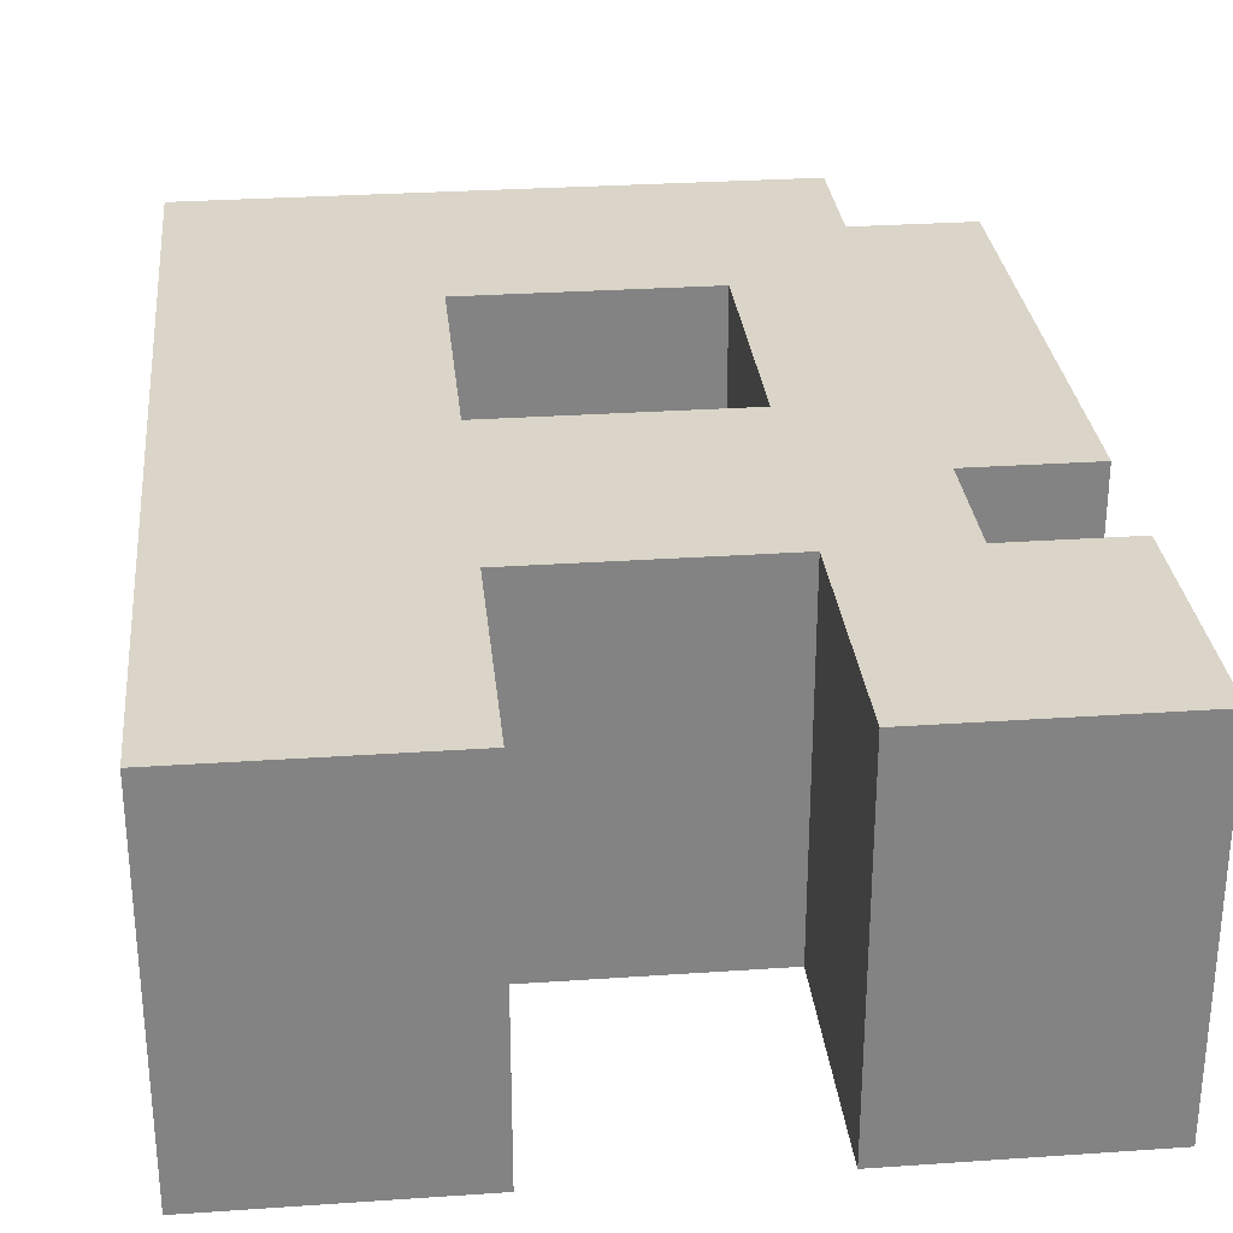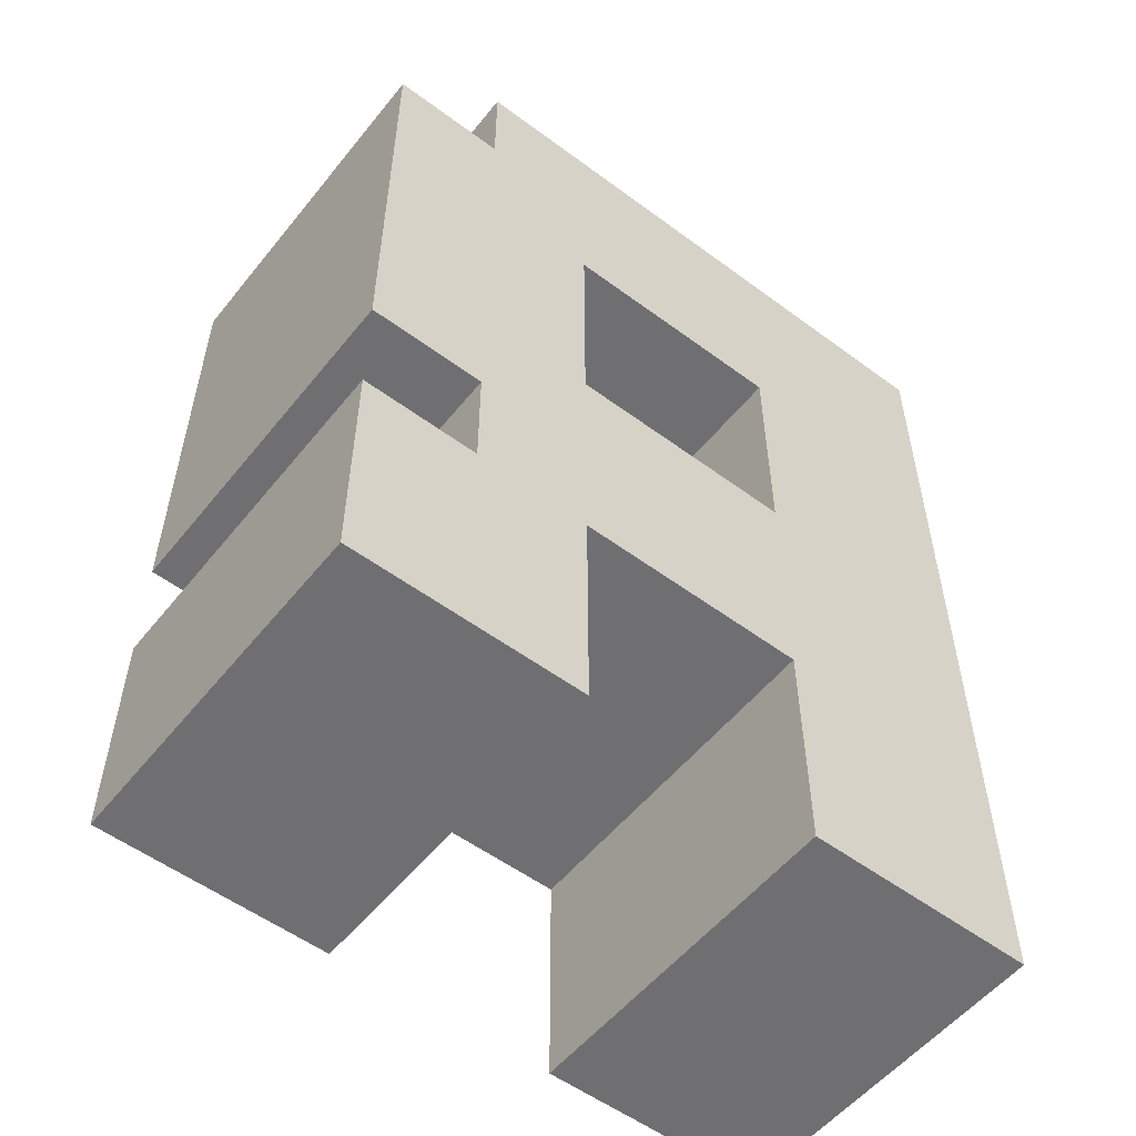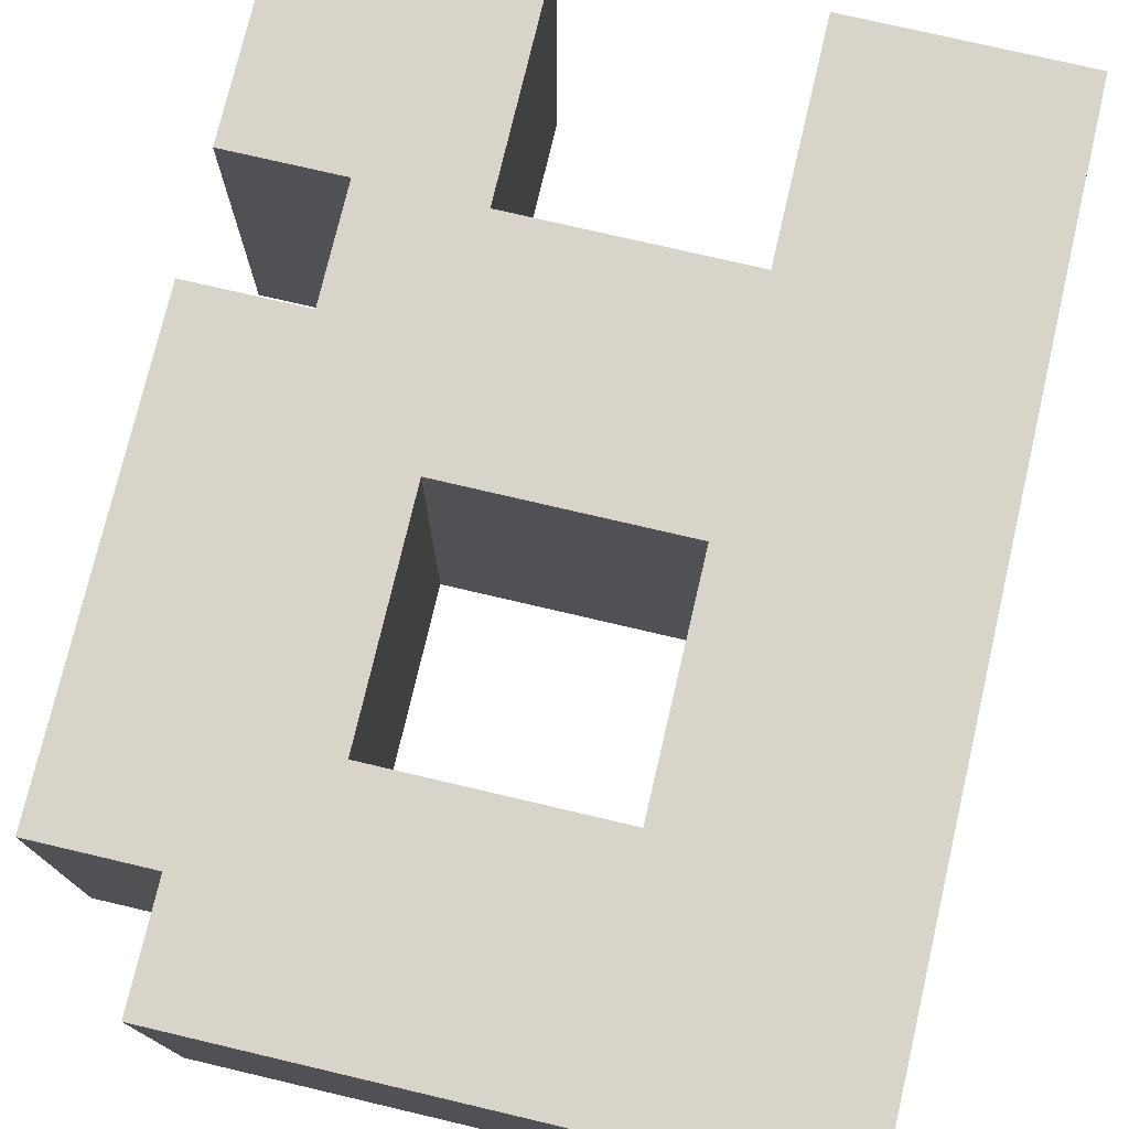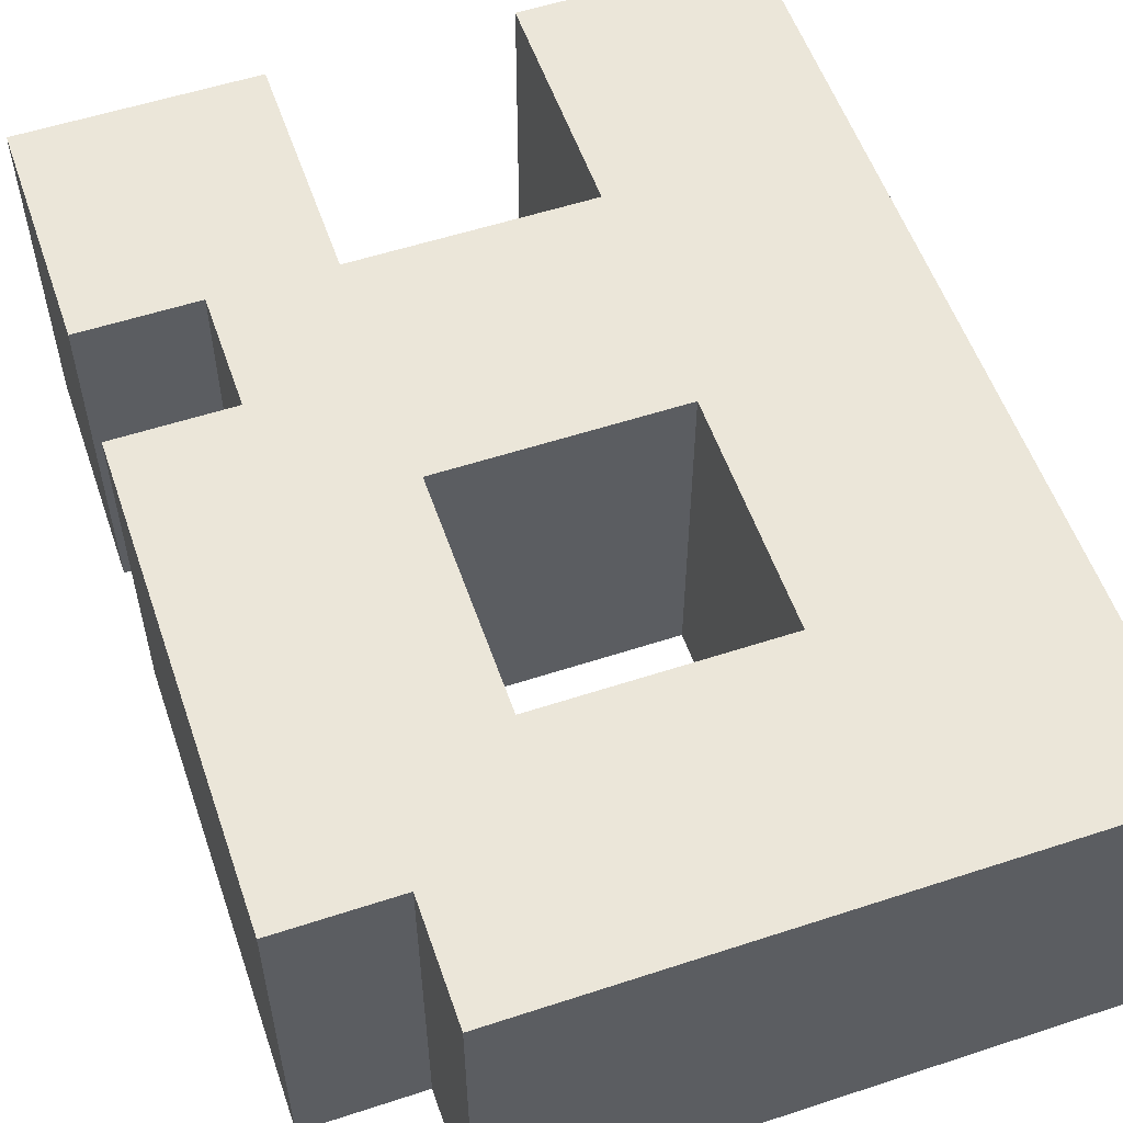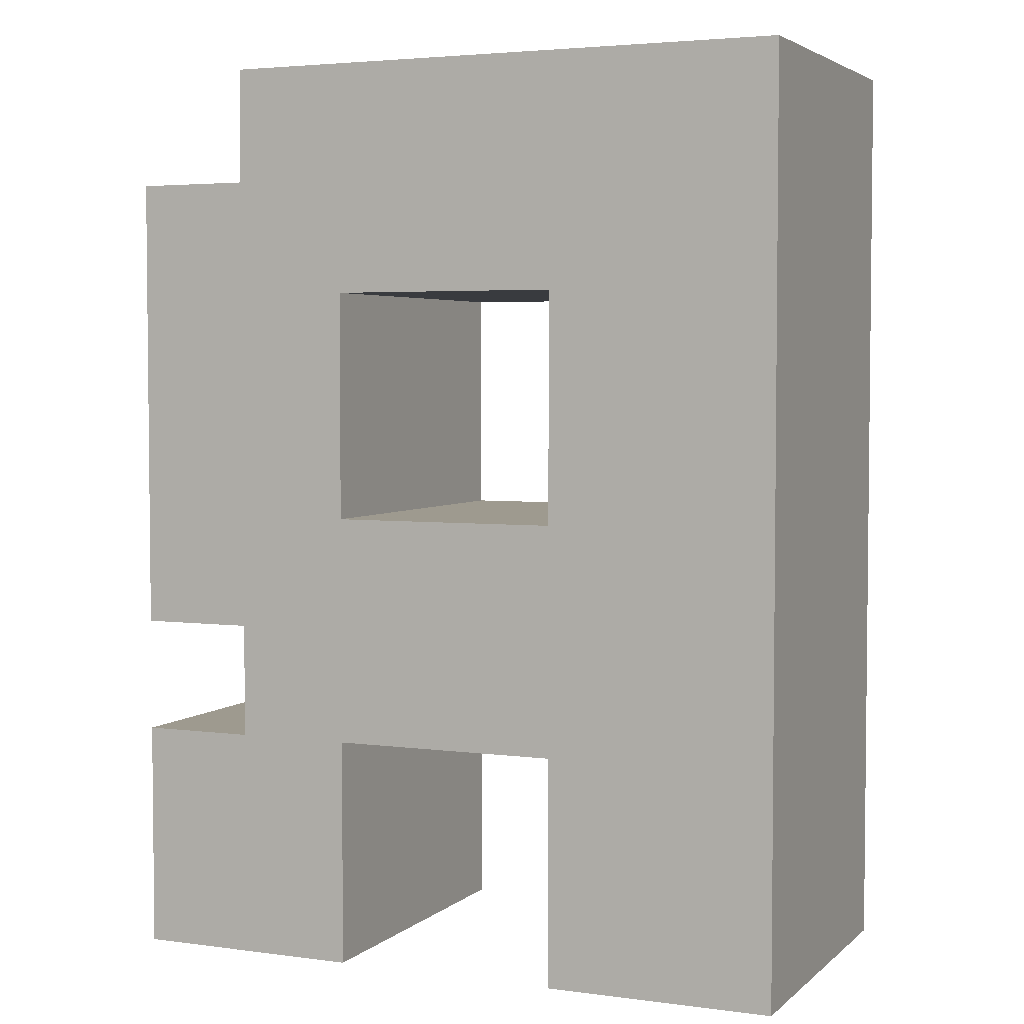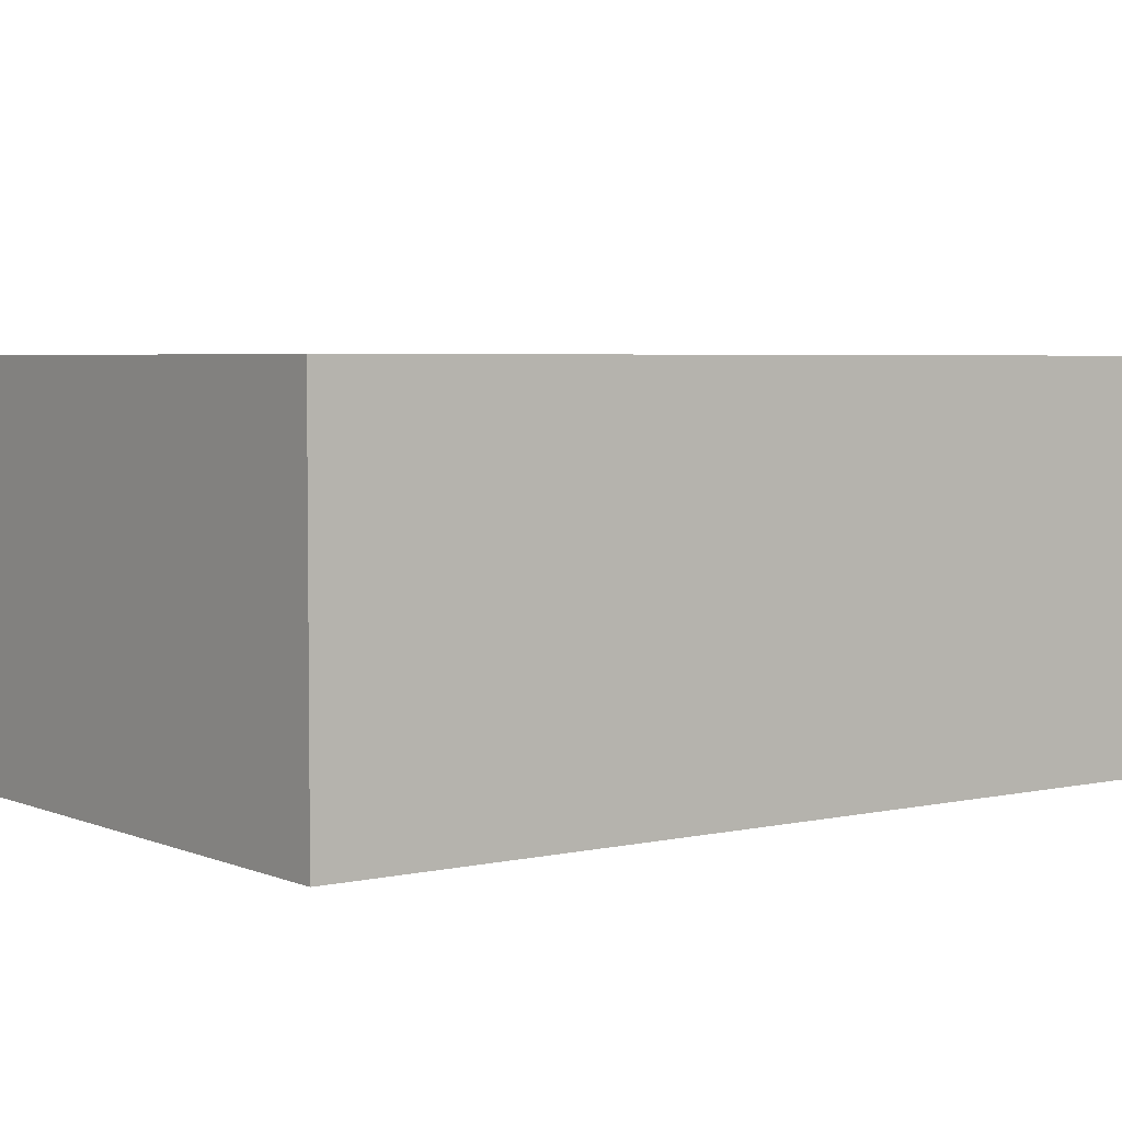
<metadata>
{"format":"obj","ext":"obj","renderer":"f3d","projection":"perspective","resolution":1024,"background":"white","views":[{"elev":29.3,"azim":-5.8,"up":"+Z"},{"elev":-54.7,"azim":141.9,"up":"+Y"},{"elev":75.5,"azim":-166.8,"up":"+Z"},{"elev":55.7,"azim":161.0,"up":"+Z"},{"elev":3.8,"azim":-156.2,"up":"+Y"},{"elev":4.1,"azim":-126.7,"up":"+Z"}]}
</metadata>
<code>
v -6 0 3
v -6 0 -3
v -6 16 3
v -6 16 -3
v 2 0 3
v 2 0 -3
v 2 4 3
v 2 4 -3
v 2 8 3
v 2 8 -3
v 2 12 3
v 2 12 -3
v -2 0 3
v -2 0 -3
v -2 4 3
v -2 4 -3
v -2 8 3
v -2 8 -3
v -2 12 3
v -2 12 -3
v 4 4 3
v 4 4 -3
v 4 6 3
v 4 6 -3
v 4 14 3
v 4 14 -3
v 4 16 3
v 4 16 -3
v 6 0 3
v 6 0 -3
v 6 4 3
v 6 4 -3
v 6 6 3
v 6 6 -3
v 6 14 3
v 6 14 -3
v -6 0 3
v -6 16 3
v -2 0 3
v -2 4 3
v -2 8 3
v -2 12 3
v 2 0 3
v 2 4 3
v 2 8 3
v 2 12 3
v 4 4 3
v 4 6 3
v 4 14 3
v 4 16 3
v 6 0 3
v 6 4 3
v 6 6 3
v 6 14 3
v -6 0 -3
v -6 16 -3
v -2 0 -3
v -2 4 -3
v -2 8 -3
v -2 12 -3
v 2 0 -3
v 2 4 -3
v 2 8 -3
v 2 12 -3
v 4 4 -3
v 4 6 -3
v 4 14 -3
v 4 16 -3
v 6 0 -3
v 6 4 -3
v 6 6 -3
v 6 14 -3
v -6 0 3
v -2 0 3
v 2 0 3
v 6 0 3
v -6 0 -3
v -2 0 -3
v 2 0 -3
v 6 0 -3
v -2 4 3
v 2 4 3
v -2 4 -3
v 2 4 -3
v 4 6 3
v 6 6 3
v 4 6 -3
v 6 6 -3
v -2 12 3
v 2 12 3
v -2 12 -3
v 2 12 -3
v 4 4 3
v 6 4 3
v 4 4 -3
v 6 4 -3
v -2 8 3
v 2 8 3
v -2 8 -3
v 2 8 -3
v 4 14 3
v 6 14 3
v 4 14 -3
v 6 14 -3
v -6 16 3
v 4 16 3
v -6 16 -3
v 4 16 -3
f 3 2 1
f 4 2 3
f 7 6 5
f 8 6 7
f 11 10 9
f 12 10 11
f 13 14 15
f 15 14 16
f 17 18 19
f 19 18 20
f 21 22 23
f 23 22 24
f 25 26 27
f 27 26 28
f 29 30 31
f 31 30 32
f 33 34 35
f 35 34 36
f 39 38 37
f 40 38 39
f 41 38 40
f 42 38 41
f 44 41 40
f 45 41 44
f 46 38 42
f 47 45 44
f 47 46 45
f 47 44 43
f 48 46 47
f 49 38 46
f 49 46 48
f 50 38 49
f 51 47 43
f 52 47 51
f 53 49 48
f 54 49 53
f 55 56 57
f 57 56 58
f 58 56 59
f 59 56 60
f 58 59 62
f 62 59 63
f 60 56 64
f 62 63 65
f 63 64 65
f 61 62 65
f 65 64 66
f 64 56 67
f 66 64 67
f 67 56 68
f 61 65 69
f 69 65 70
f 66 67 71
f 71 67 72
f 77 74 73
f 78 74 77
f 79 76 75
f 80 76 79
f 83 82 81
f 84 82 83
f 87 86 85
f 88 86 87
f 91 90 89
f 92 90 91
f 93 94 95
f 95 94 96
f 97 98 99
f 99 98 100
f 101 102 103
f 103 102 104
f 105 106 107
f 107 106 108

</code>
